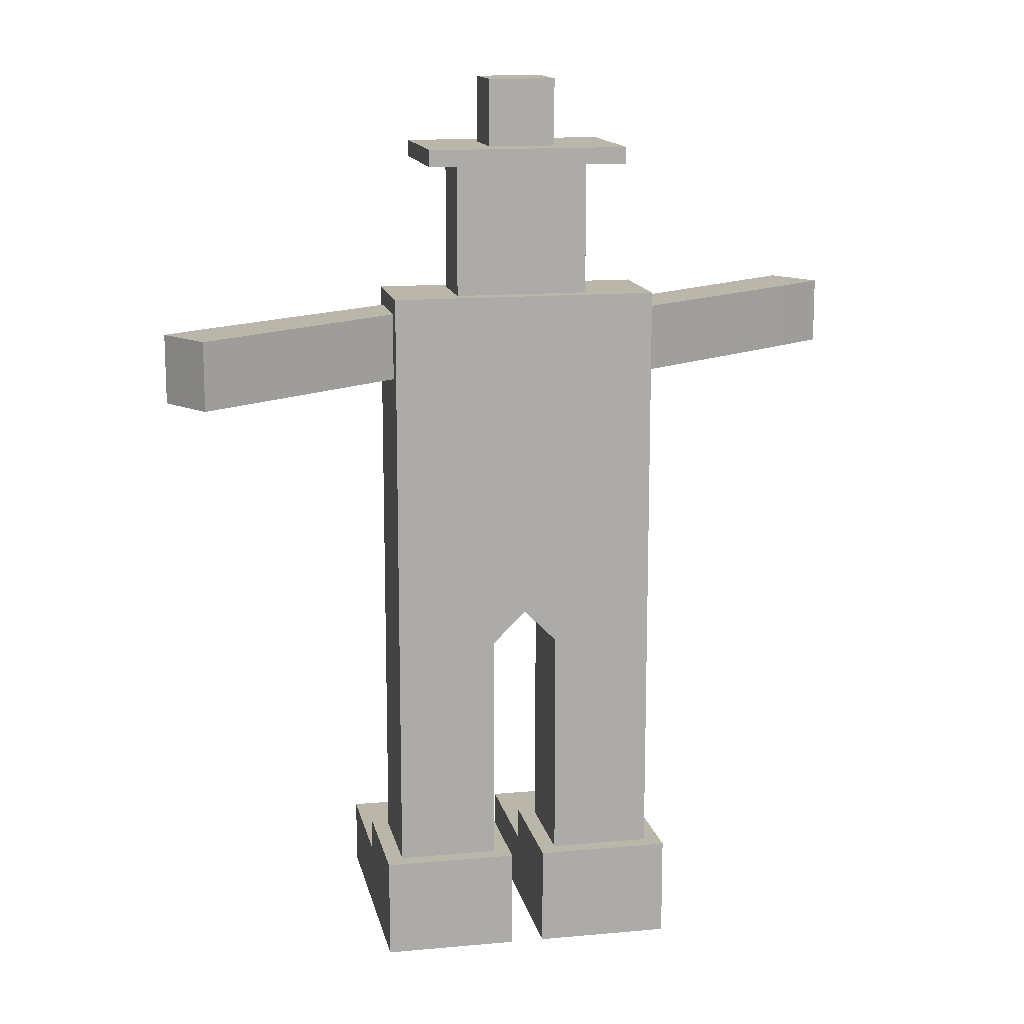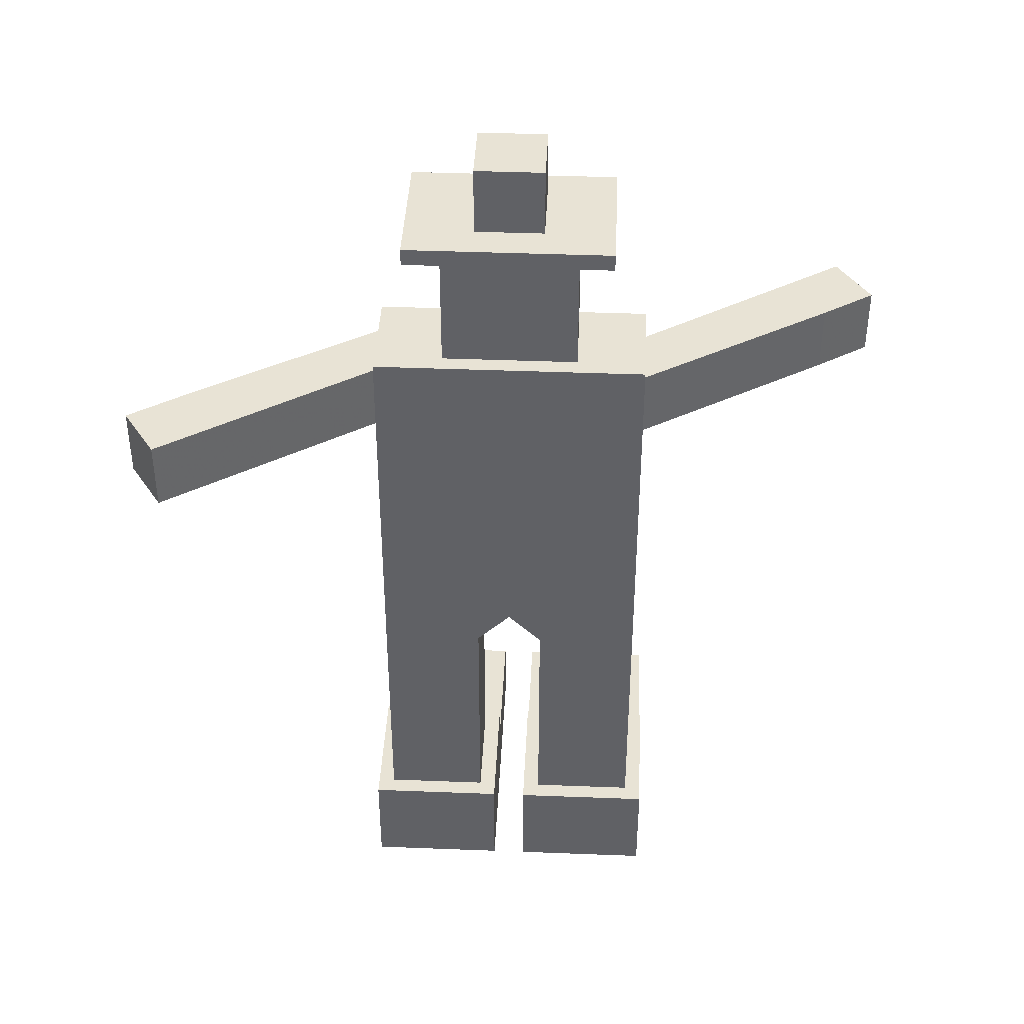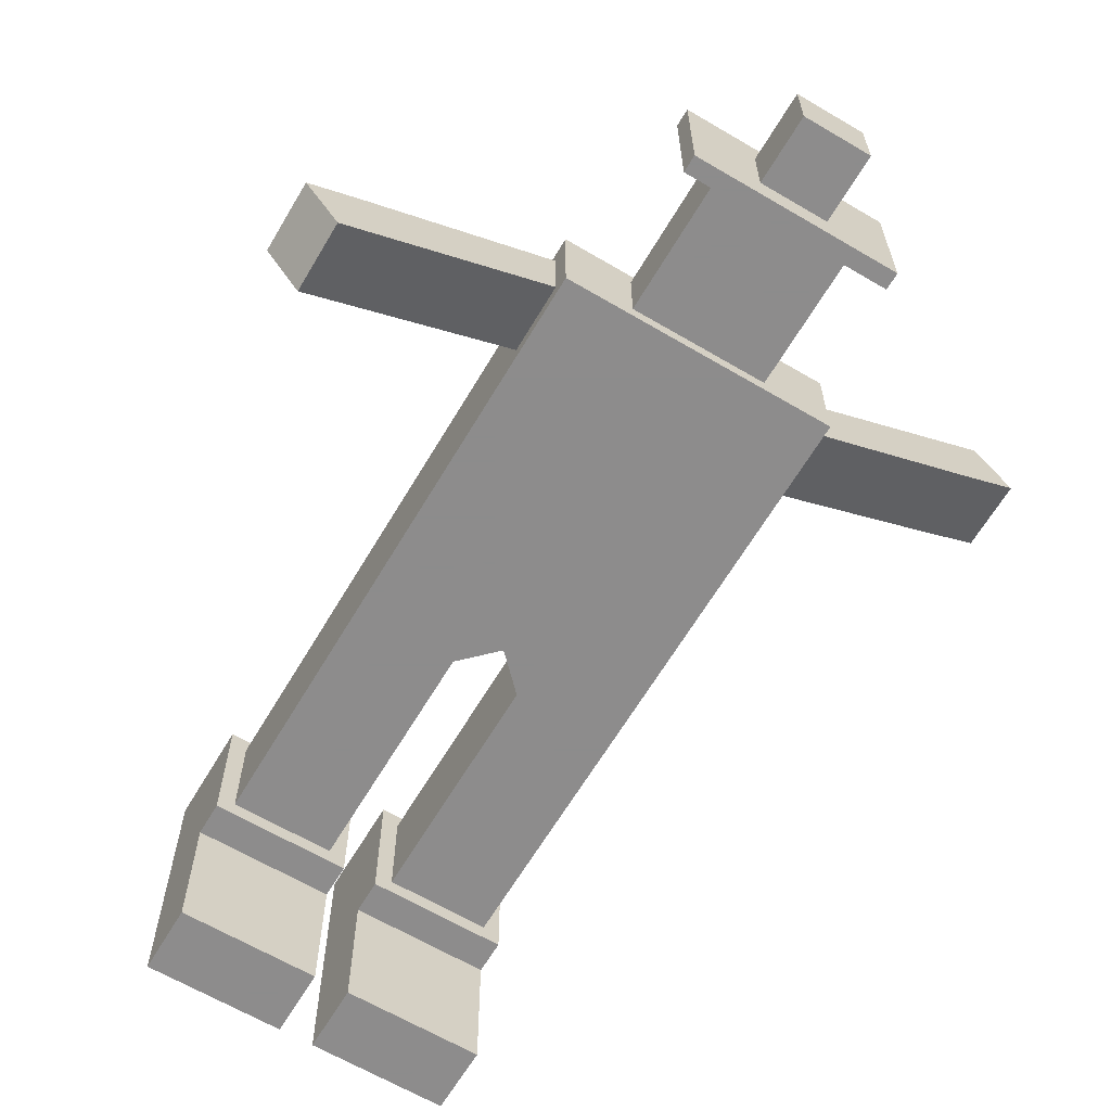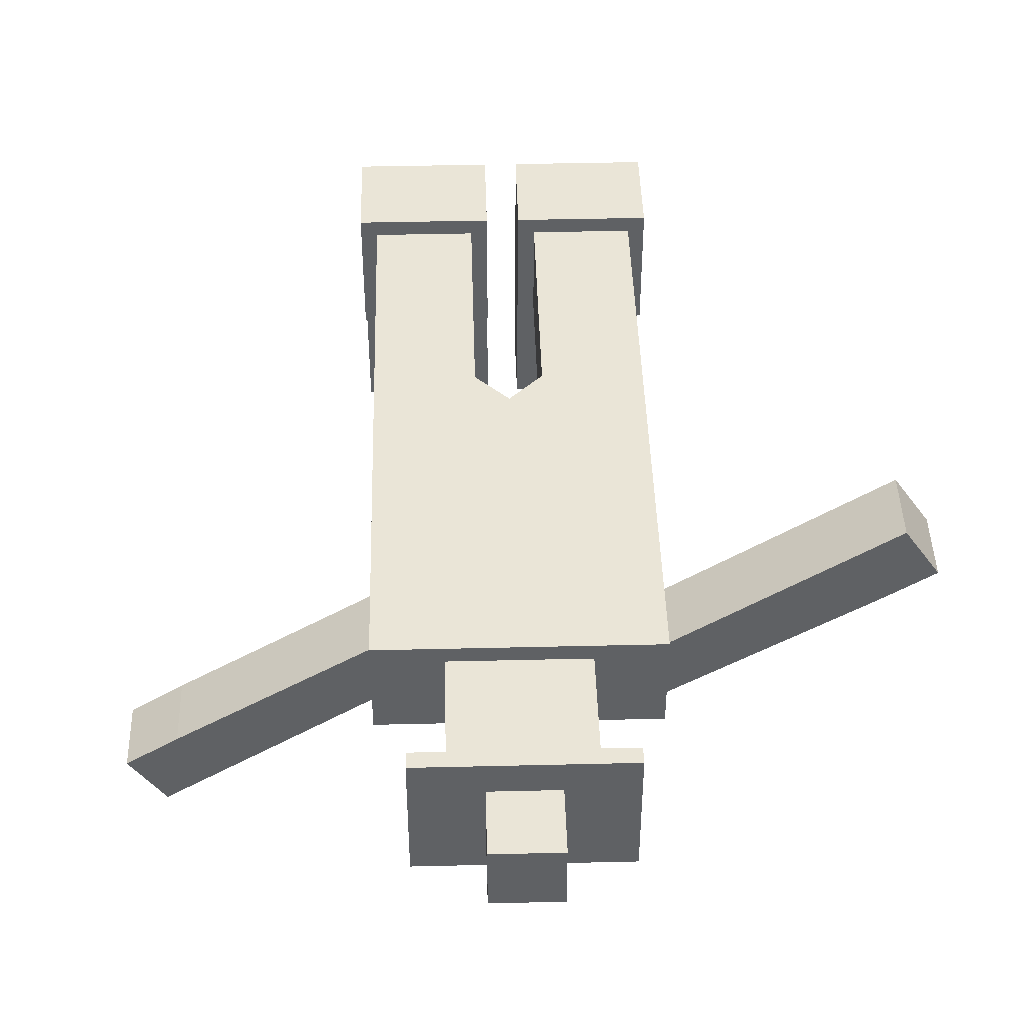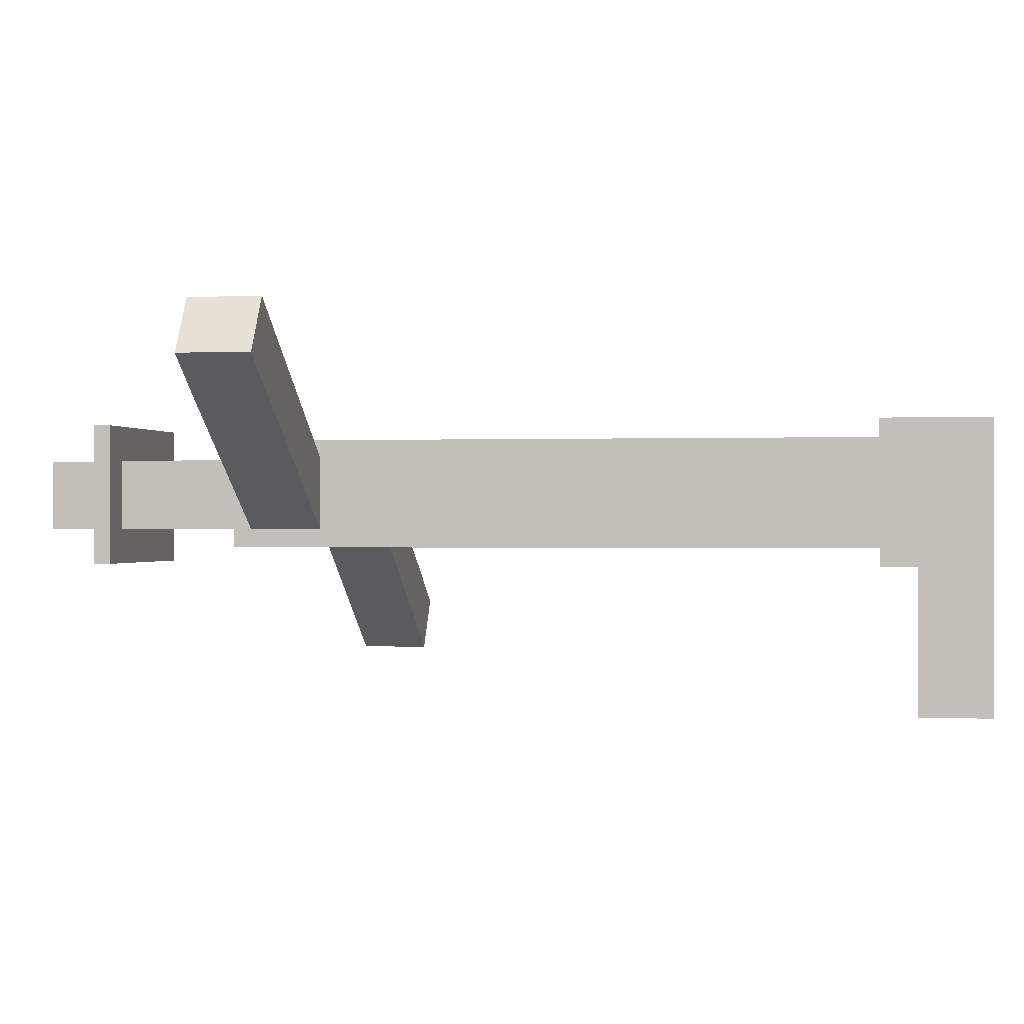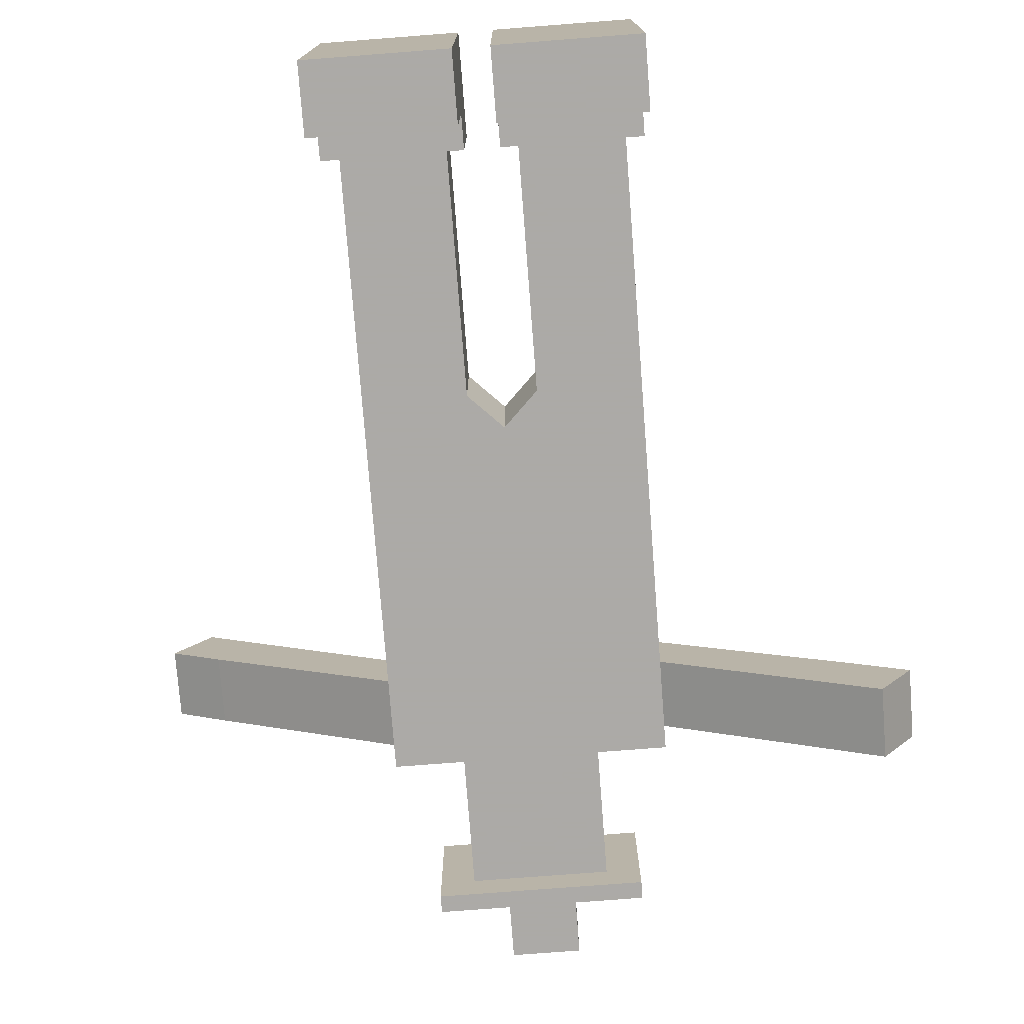
<metadata>
{"format":"obj","ext":"obj","renderer":"f3d","projection":"perspective","resolution":1024,"background":"white","views":[{"elev":13.9,"azim":-11.5,"up":"+Y"},{"elev":41.2,"azim":2.7,"up":"+Y"},{"elev":-64.3,"azim":149.3,"up":"+Z"},{"elev":44.0,"azim":178.4,"up":"+Z"},{"elev":-0.2,"azim":-80.1,"up":"+Z"},{"elev":-76.0,"azim":4.4,"up":"+Z"}]}
</metadata>
<code>
v -0.01562 0 0.0625
v -0.1406 0 0.0625
v 0.01562 0 0.0625
v 0.1406 0 0.0625
v 0.1406 0 -0.1875
v 0.01562 0 -0.1875
v -0.01562 0 -0.1875
v -0.1406 0 -0.1875
v -0.01562 0.09375 0.0625
v -0.1406 0.09375 0.0625
v 0.01562 0.09375 0.0625
v 0.1406 0.09375 0.0625
v 0.1406 0.09375 -0.0625
v 0.01562 0.09375 -0.0625
v -0.01562 0.09375 -0.0625
v -0.1406 0.09375 -0.0625
v -0.1406 0.0625 -0.0625
v -0.01562 0.0625 -0.0625
v 0.01562 0.0625 -0.0625
v 0.1406 0.0625 -0.0625
v 0.1406 0.0625 -0.1875
v 0.01562 0.0625 -0.1875
v -0.01562 0.0625 -0.1875
v -0.1406 0.0625 -0.1875
v -0.125 0.09375 0.04688
v -0.125 0.09375 -0.04688
v -0.03125 0.09375 -0.04688
v -0.03125 0.09375 0.04688
v 0.03125 0.09375 0.04688
v 0.125 0.09375 0.04688
v 0.125 0.09375 -0.04688
v 0.03125 0.09375 -0.04688
v -0.03125 0.3125 0.04688
v -0.125 0.375 0.04688
v -0.125 0.375 -0.04688
v -0.03125 0.3125 -0.04688
v 0.03125 0.3125 0.04688
v 0.03125 0.3125 -0.04688
v 0.125 0.375 0.04688
v 0.125 0.375 -0.04688
v 0 0.3438 0.04688
v 0 0.3438 -0.04688
v -0.125 0.4062 0.04688
v -0.125 0.4062 -0.04688
v 0.125 0.4062 -0.04688
v 0.125 0.4062 0.04688
v 0.125 0.6562 0.04688
v -0.125 0.6562 0.04688
v -0.125 0.6562 -0.04688
v 0.125 0.6562 -0.04688
v -0.125 0.6406 0.03125
v -0.125 0.6406 -0.03125
v 0.125 0.6406 0.03125
v 0.125 0.6406 -0.03125
v -0.125 0.5781 0.03125
v 0.125 0.5781 0.03125
v 0.125 0.5781 -0.03125
v -0.125 0.5781 -0.03125
v -0.0625 0.6562 -0.03125
v 0.0625 0.6562 -0.03125
v 0.0625 0.6562 0.03125
v -0.0625 0.6562 0.03125
v -0.0625 0.7812 -0.03125
v -0.0625 0.7812 0.03125
v 0.0625 0.7812 0.03125
v 0.0625 0.7812 -0.03125
v -0.09375 0.7812 0.0625
v -0.09375 0.7812 -0.0625
v 0.09375 0.7812 -0.0625
v 0.09375 0.7812 0.0625
v -0.09375 0.7969 0.0625
v -0.09375 0.7969 -0.0625
v 0.09375 0.7969 -0.0625
v 0.09375 0.7969 0.0625
v 0.03125 0.7969 -0.03125
v 0.03125 0.7969 0.03125
v -0.03125 0.7969 0.03125
v -0.03125 0.7969 -0.03125
v -0.03125 0.8594 0.03125
v 0.03125 0.8594 0.03125
v 0.03125 0.8594 -0.03125
v -0.03125 0.8594 -0.03125
v -0.01562 0.75 -0.04688
v -0.04688 0.75 -0.04688
v -0.04688 0.7188 -0.04688
v -0.01562 0.7188 -0.04688
v 0.01562 0.7188 -0.04688
v 0.01562 0.75 -0.04688
v 0.04688 0.75 -0.04688
v 0.04688 0.7188 -0.04688
v 0.2969 0.6406 -0.07812
v 0.3438 0.6406 -0.1094
v 0.3438 0.5781 -0.1094
v 0.2656 0.5781 -0.125
v 0.3125 0.6406 -0.1562
v 0.3125 0.5781 -0.1562
v 0.2969 0.5781 -0.07812
v 0.2656 0.6406 -0.125
v -0.3438 0.6406 0.1094
v -0.3438 0.5781 0.1094
v -0.2969 0.6406 0.07812
v -0.2969 0.5781 0.07812
v -0.2656 0.6406 0.125
v -0.2656 0.5781 0.125
v -0.3125 0.5781 0.1562
v -0.3125 0.6406 0.1562
o sm1:255,255,255,255
f 105 104 106
f 106 104 103
f 101 106 103
f 99 106 101
f 102 99 101
f 100 99 102
f 105 99 100
f 106 99 105
f 95 92 93
f 96 95 93
f 97 93 91
f 91 93 92
f 91 92 95
f 91 95 98
f 98 95 96
f 98 96 94
f 62 61 64
f 64 61 65
f 65 61 66
f 66 61 60
f 63 66 60
f 59 63 60
f 62 63 59
f 64 63 62
f 97 94 96
f 93 97 96
f 105 102 104
f 100 102 105
o sm1:0,255,0,255
f 33 34 28
f 28 34 25
f 26 25 34
f 35 26 34
f 26 35 36
f 26 36 27
f 27 36 33
f 27 33 28
f 39 37 29
f 30 39 29
f 39 30 40
f 40 30 31
f 40 31 32
f 40 32 38
f 38 32 29
f 38 29 37
f 33 41 34
f 39 41 37
f 42 40 38
f 35 42 36
f 33 36 42
f 41 33 42
f 37 41 42
f 38 37 42
f 42 35 40
f 39 34 41
f 47 48 46
f 46 48 43
f 45 54 57
f 56 45 57
f 50 44 49
f 45 44 50
f 47 46 56
f 46 45 56
f 50 47 53
f 54 50 53
f 45 50 54
f 53 47 56
f 104 102 55
f 103 104 55
f 51 55 43
f 102 58 55
f 49 52 48
f 48 52 51
f 48 51 43
f 51 103 55
f 55 58 43
f 101 103 51
f 101 51 52
f 101 52 102
f 102 52 58
f 43 58 44
f 49 58 52
f 44 58 49
f 91 53 56
f 91 56 97
f 97 56 57
f 97 57 94
f 54 94 57
f 98 94 54
f 98 54 53
f 91 98 53
f 48 62 59
f 48 59 49
f 60 49 59
f 50 49 60
f 50 60 61
f 50 61 47
f 62 47 61
f 48 47 62
o sm2:0,0,255,255
f 7 2 8
f 1 2 7
f 5 3 6
f 4 3 5
f 2 1 10
f 10 1 9
f 15 9 1
f 18 15 1
f 7 18 1
f 23 18 7
f 8 23 7
f 24 23 8
f 2 24 8
f 17 24 2
f 17 2 16
f 16 2 10
f 28 25 10
f 9 28 10
f 16 15 17
f 17 15 18
f 17 18 24
f 24 18 23
f 6 3 11
f 6 11 19
f 22 6 19
f 14 19 11
f 12 11 3
f 12 3 4
f 13 12 4
f 20 13 4
f 5 20 4
f 21 20 5
f 21 5 6
f 21 6 22
f 21 22 20
f 20 22 19
f 20 19 13
f 13 19 14
f 16 10 25
f 26 16 25
f 15 16 26
f 27 15 26
f 9 15 27
f 28 9 27
f 29 11 12
f 29 12 30
f 11 32 14
f 29 32 11
f 13 32 31
f 14 32 13
f 30 12 13
f 30 13 31
o sm3:255,235,4,255
f 34 39 46
f 43 34 46
f 34 43 44
f 34 44 35
f 35 44 45
f 35 45 40
f 39 40 45
f 46 39 45
o sm4:0,255,255,255
f 67 64 70
f 70 64 65
f 70 65 69
f 69 65 66
f 69 66 68
f 68 66 63
f 68 63 67
f 67 63 64
f 68 67 71
f 72 68 71
f 69 68 72
f 73 69 72
f 70 69 73
f 74 70 73
f 70 74 67
f 67 74 71
f 71 74 77
f 76 77 74
f 73 76 74
f 75 76 73
f 72 75 73
f 78 75 72
f 71 78 72
f 77 78 71
f 82 78 77
f 79 82 77
f 79 77 76
f 79 76 80
f 75 80 76
f 81 80 75
f 81 75 78
f 81 78 82
f 81 82 79
f 81 79 80
o sm5:255,127,0,255
f 90 87 89
f 89 87 88
f 83 86 85
f 83 85 84

</code>
